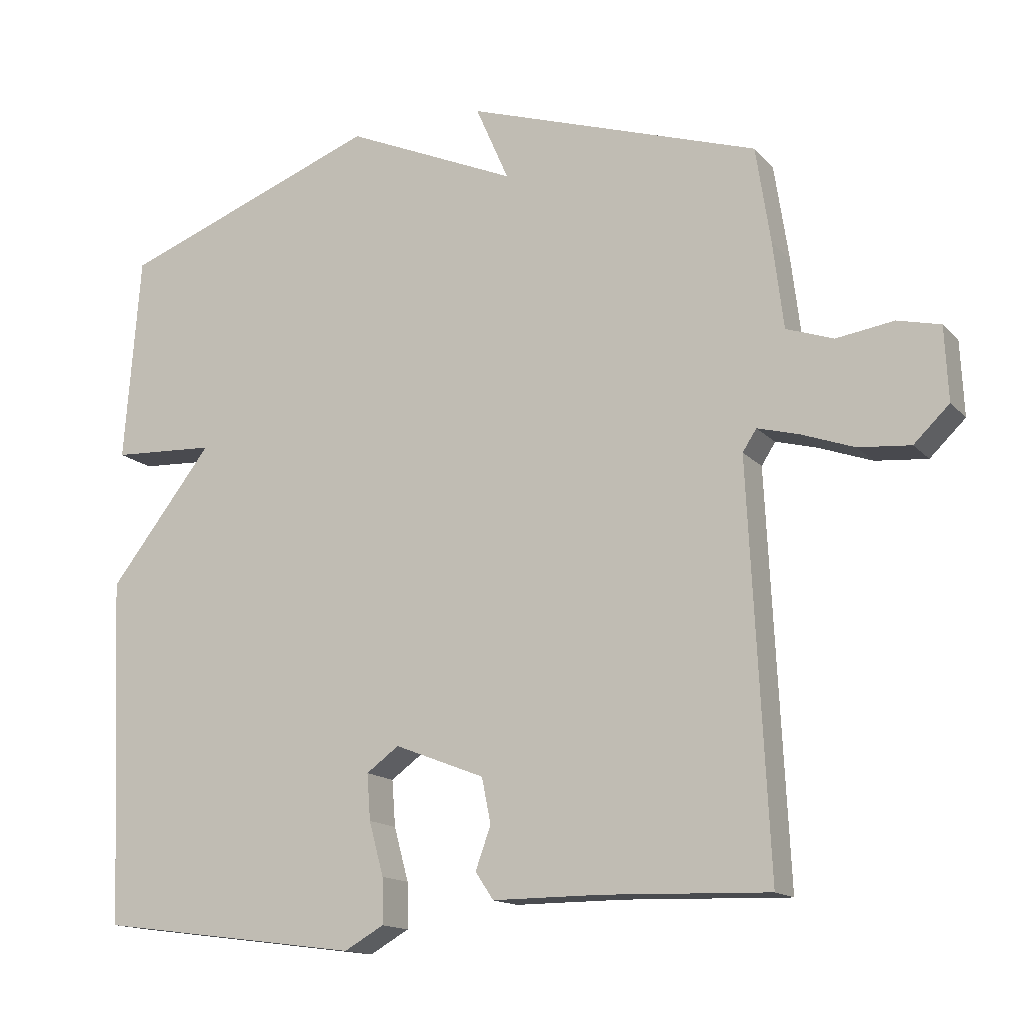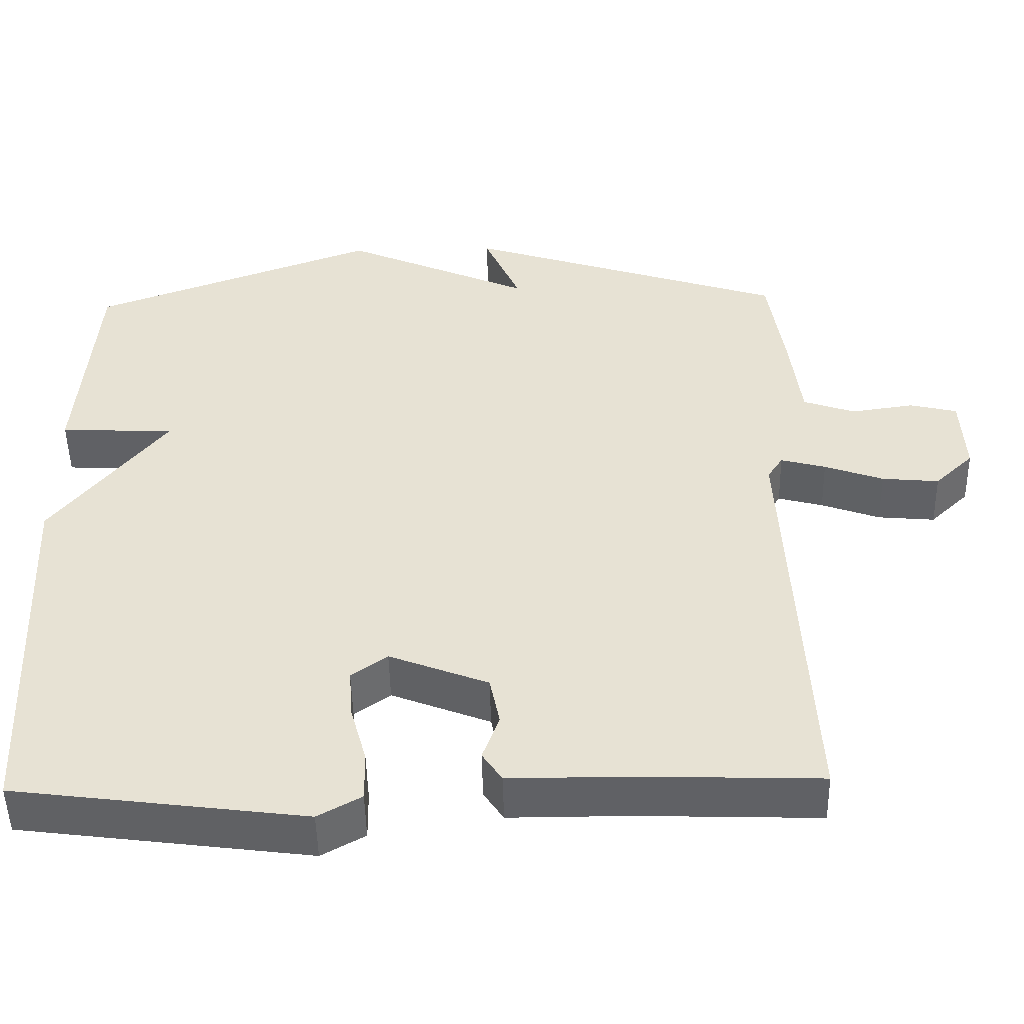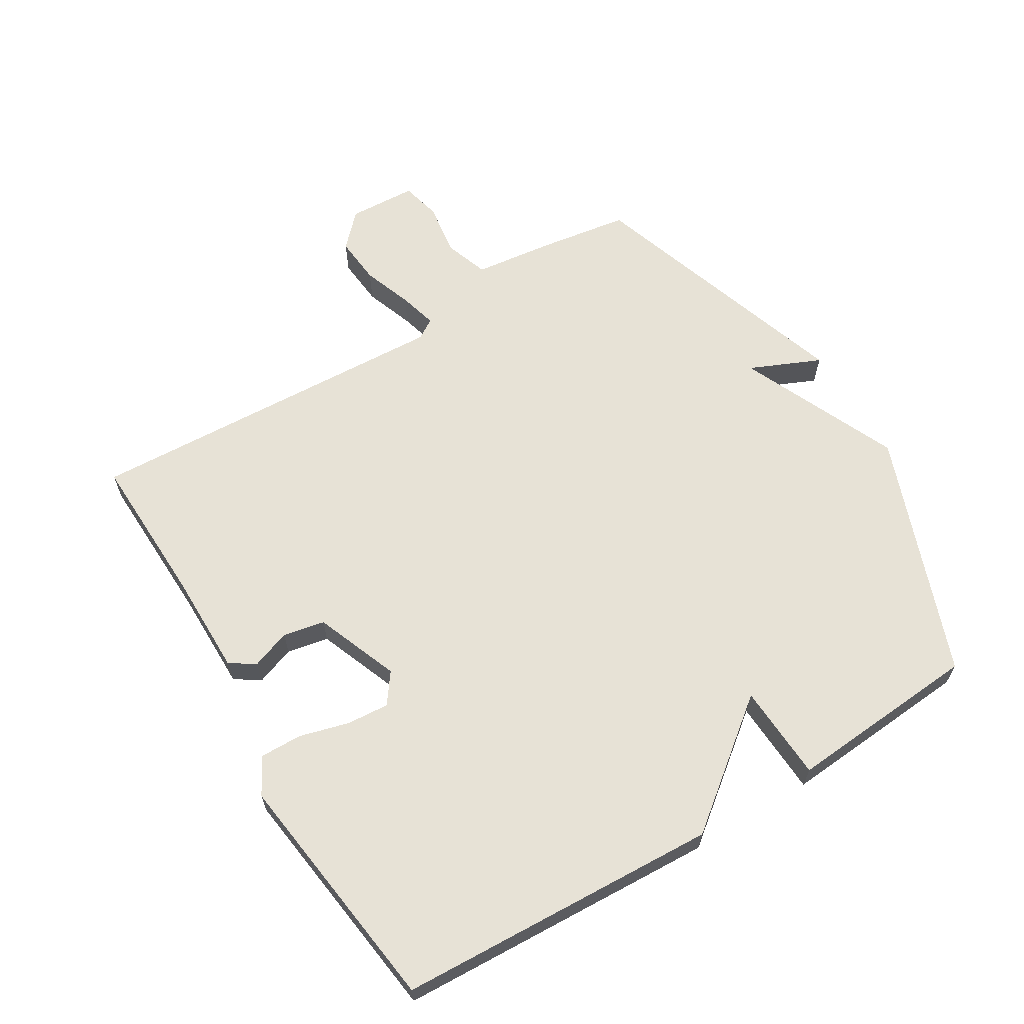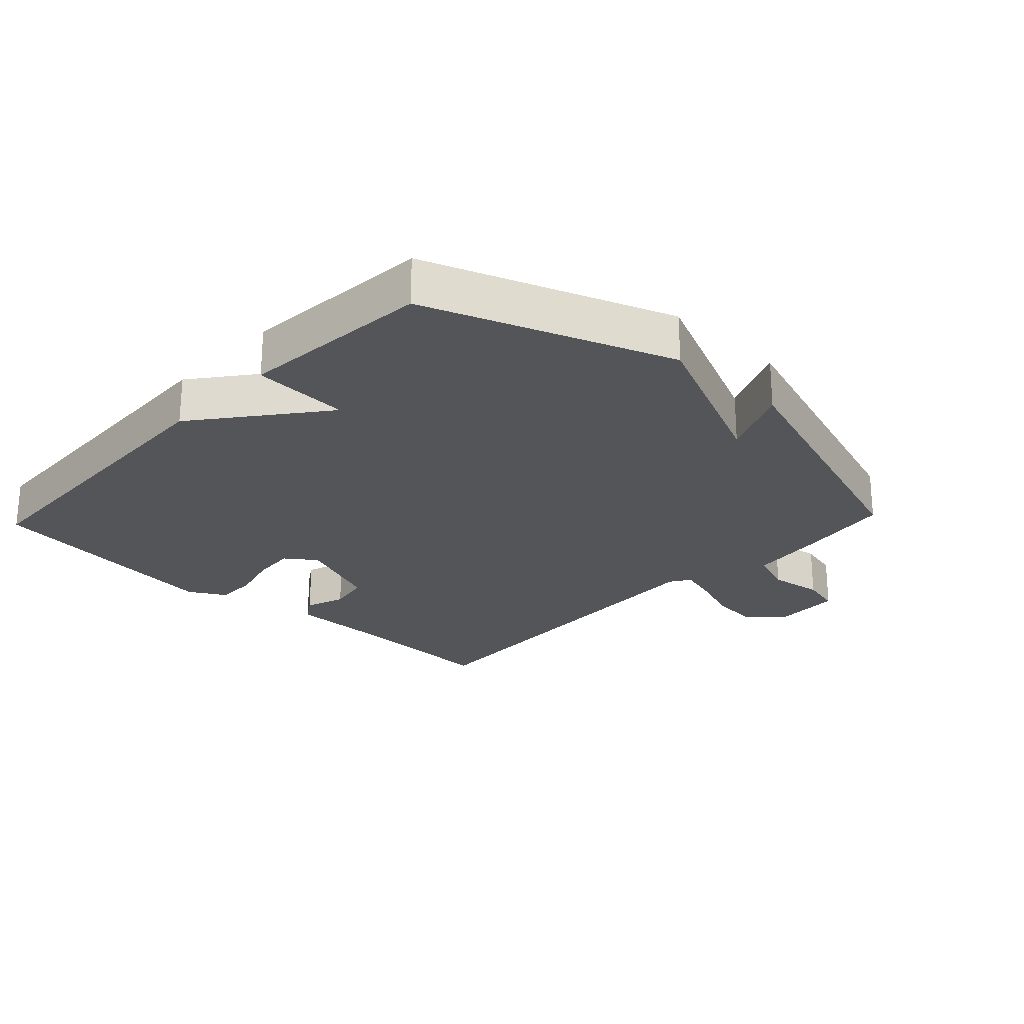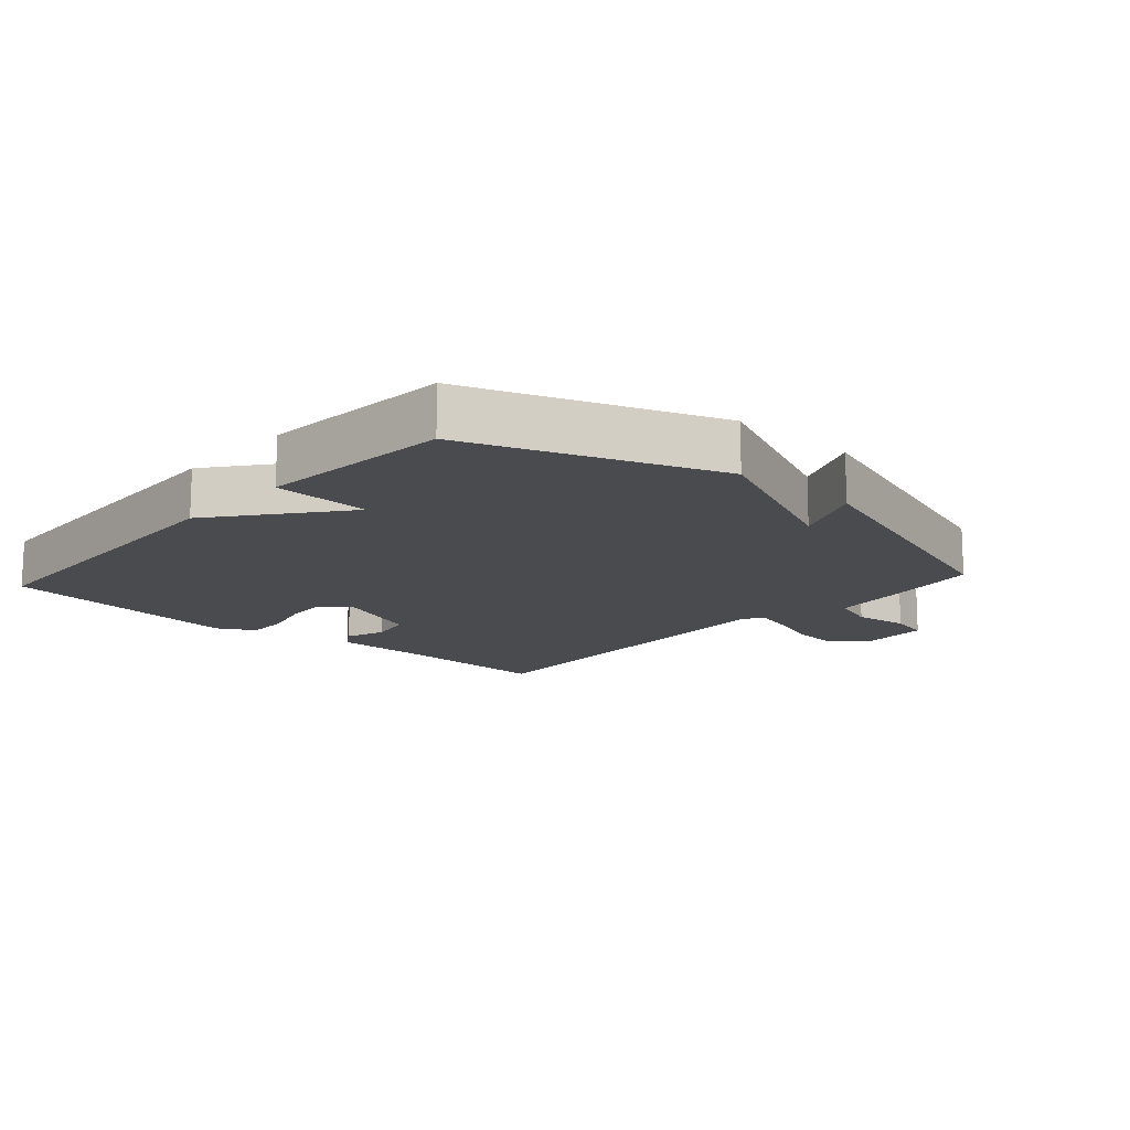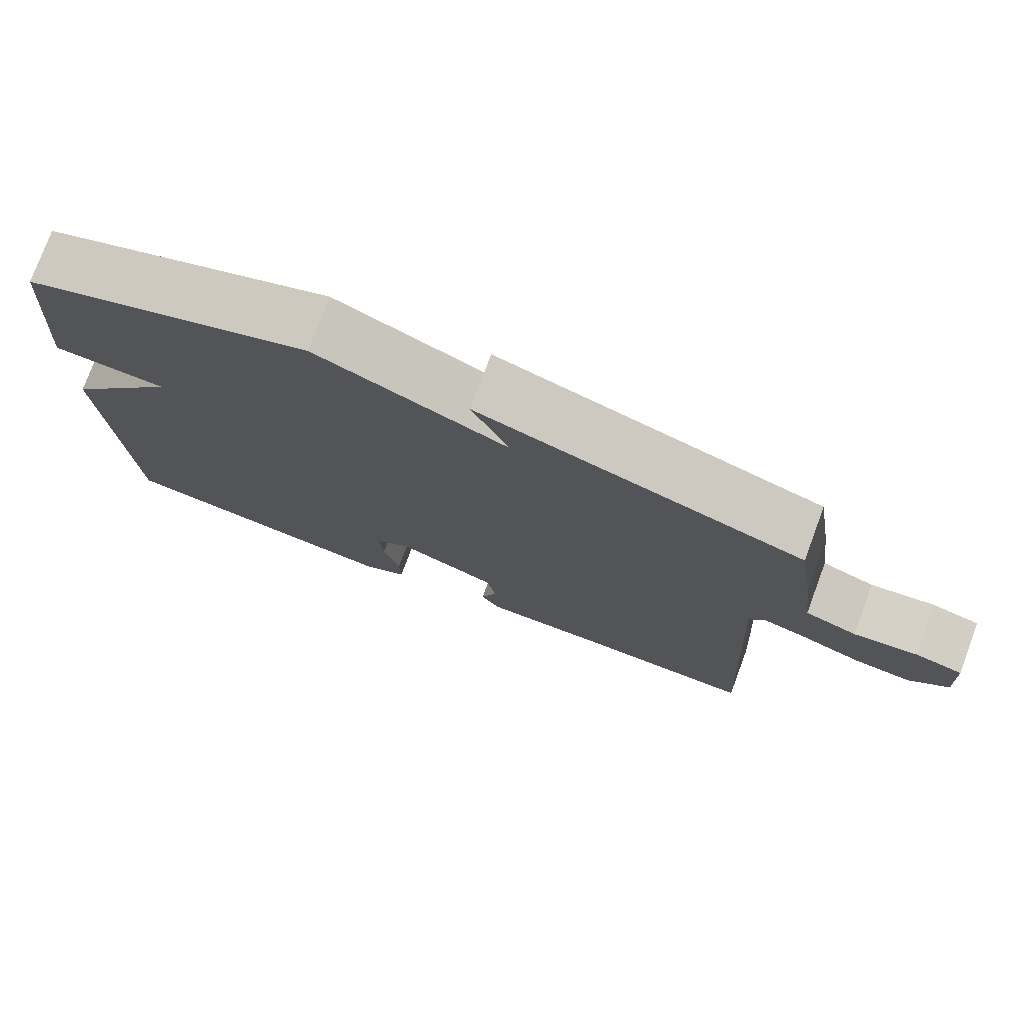
<metadata>
{"format":"obj","ext":"obj","renderer":"f3d","projection":"perspective","resolution":1024,"background":"white","views":[{"elev":-14.8,"azim":26.6,"up":"+Z"},{"elev":-49.5,"azim":1.2,"up":"+Z"},{"elev":63.7,"azim":-121.1,"up":"+Y"},{"elev":-24.2,"azim":-43.4,"up":"+Y"},{"elev":-14.2,"azim":-42.0,"up":"+Y"},{"elev":76.7,"azim":20.4,"up":"+Z"}]}
</metadata>
<code>
v 0.5 0.07 0.5
v 0.521 0.07 0.361
v 0.536 0.07 0.237
v 0.604 0.07 0.213
v 0.687 0.07 0.225
v 0.749 0.07 0.21
v 0.754 0.07 0.104
v 0.703 0.07 0.055
v 0.628 0.07 0.062
v 0.551 0.07 0.09
v 0.492 0.07 0.106
v 0.472 0.07 0.075
v 0.5 0.07 -0.5
v 0.262 0.07 -0.492
v 0.105 0.07 -0.492
v 0.079 0.07 -0.453
v 0.101 0.07 -0.392
v 0.088 0.07 -0.327
v -0.042 0.07 -0.276
v -0.089 0.07 -0.31
v -0.084 0.07 -0.376
v -0.063 0.07 -0.453
v -0.062 0.07 -0.518
v -0.119 0.07 -0.55
v -0.5 0.07 -0.5
v -0.523 0.07 0.001
v -0.373 0.07 0.193
v -0.523 0.07 0.201
v -0.5 0.07 0.5
v -0.123 0.07 0.64
v 0.125 0.07 0.53
v 0.077 0.07 0.64
v 0.5 0 0.5
v 0.521 0 0.361
v 0.536 0 0.237
v 0.604 0 0.213
v 0.687 0 0.225
v 0.749 0 0.21
v 0.754 0 0.104
v 0.703 0 0.055
v 0.628 0 0.062
v 0.551 0 0.09
v 0.492 0 0.106
v 0.472 0 0.075
v 0.5 0 -0.5
v 0.262 0 -0.492
v 0.105 0 -0.492
v 0.079 0 -0.453
v 0.101 0 -0.392
v 0.088 0 -0.327
v -0.042 0 -0.276
v -0.089 0 -0.31
v -0.084 0 -0.376
v -0.063 0 -0.453
v -0.062 0 -0.518
v -0.119 0 -0.55
v -0.5 0 -0.5
v -0.523 0 0.001
v -0.373 0 0.193
v -0.523 0 0.201
v -0.5 0 0.5
v -0.123 0 0.64
v 0.125 0 0.53
v 0.077 0 0.64
f 1 2 3
f 32 1 3
f 31 32 3
f 30 31 3
f 29 30 3
f 28 29 3
f 27 28 3
f 25 26 27
f 24 25 27
f 23 24 27
f 22 23 27
f 21 22 27
f 20 21 27
f 27 3 4
f 20 27 4
f 19 20 4
f 14 15 16 17
f 14 17 18
f 13 14 18
f 12 13 18
f 11 12 18 19
f 8 9 10
f 7 8 10
f 6 7 10
f 5 6 10
f 4 5 10
f 4 10 11
f 4 11 19
f 35 34 33
f 35 33 64
f 35 64 63
f 35 63 62
f 35 62 61
f 35 61 60
f 35 60 59
f 59 58 57
f 59 57 56
f 59 56 55
f 59 55 54
f 59 54 53
f 59 53 52
f 36 35 59
f 36 59 52
f 36 52 51
f 49 48 47 46
f 50 49 46
f 50 46 45
f 50 45 44
f 51 50 44 43
f 42 41 40
f 42 40 39
f 42 39 38
f 42 38 37
f 42 37 36
f 43 42 36
f 51 43 36
f 1 33 34 2
f 2 34 35 3
f 3 35 36 4
f 4 36 37 5
f 5 37 38 6
f 6 38 39 7
f 7 39 40 8
f 8 40 41 9
f 9 41 42 10
f 10 42 43 11
f 11 43 44 12
f 12 44 45 13
f 13 45 46 14
f 14 46 47 15
f 15 47 48 16
f 16 48 49 17
f 17 49 50 18
f 18 50 51 19
f 19 51 52 20
f 20 52 53 21
f 21 53 54 22
f 22 54 55 23
f 23 55 56 24
f 24 56 57 25
f 25 57 58 26
f 26 58 59 27
f 27 59 60 28
f 28 60 61 29
f 29 61 62 30
f 30 62 63 31
f 31 63 64 32
f 32 64 33 1

</code>
